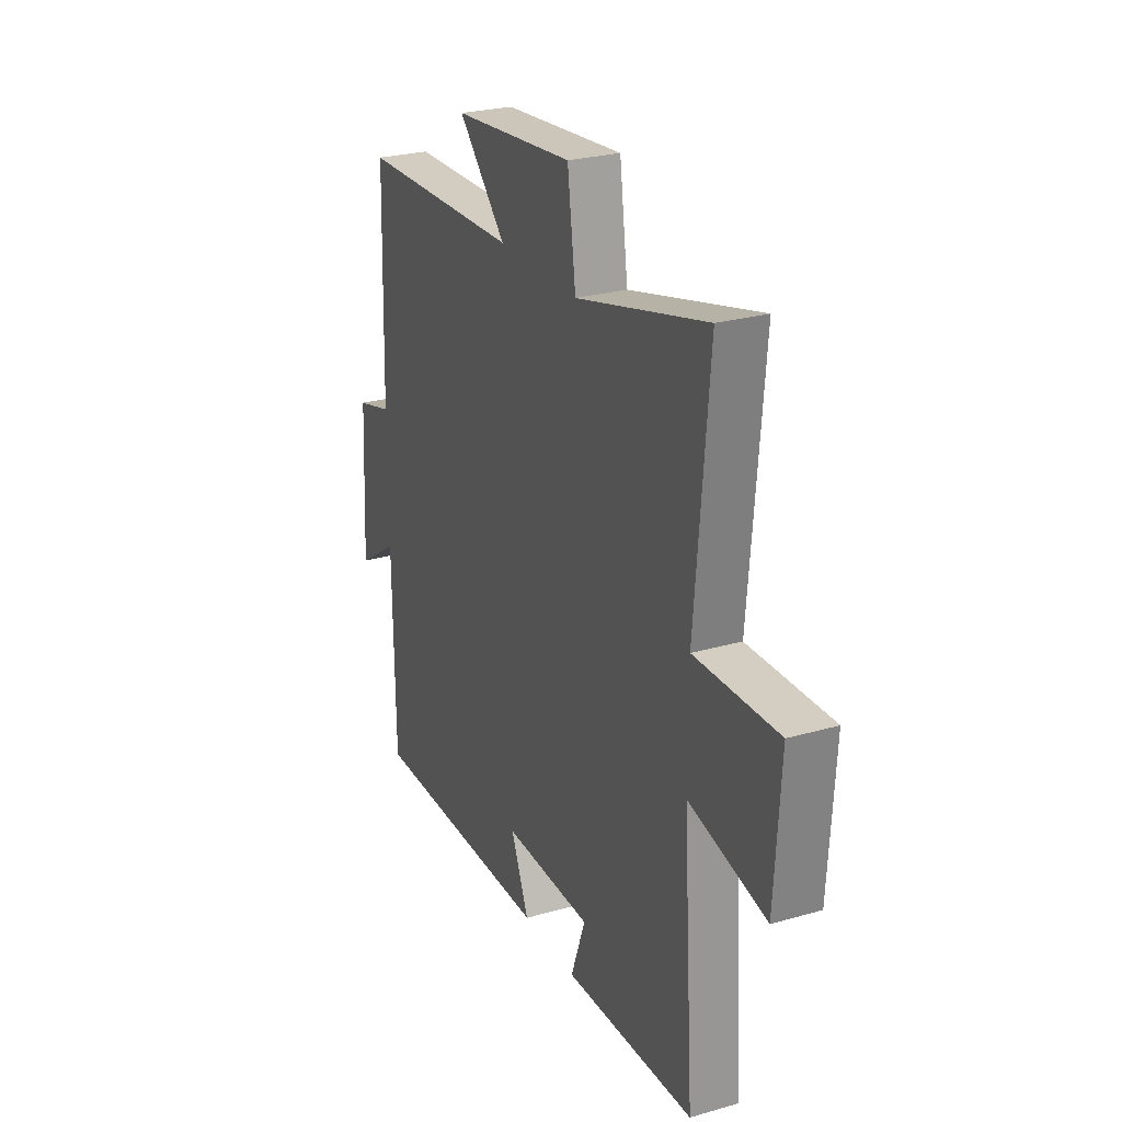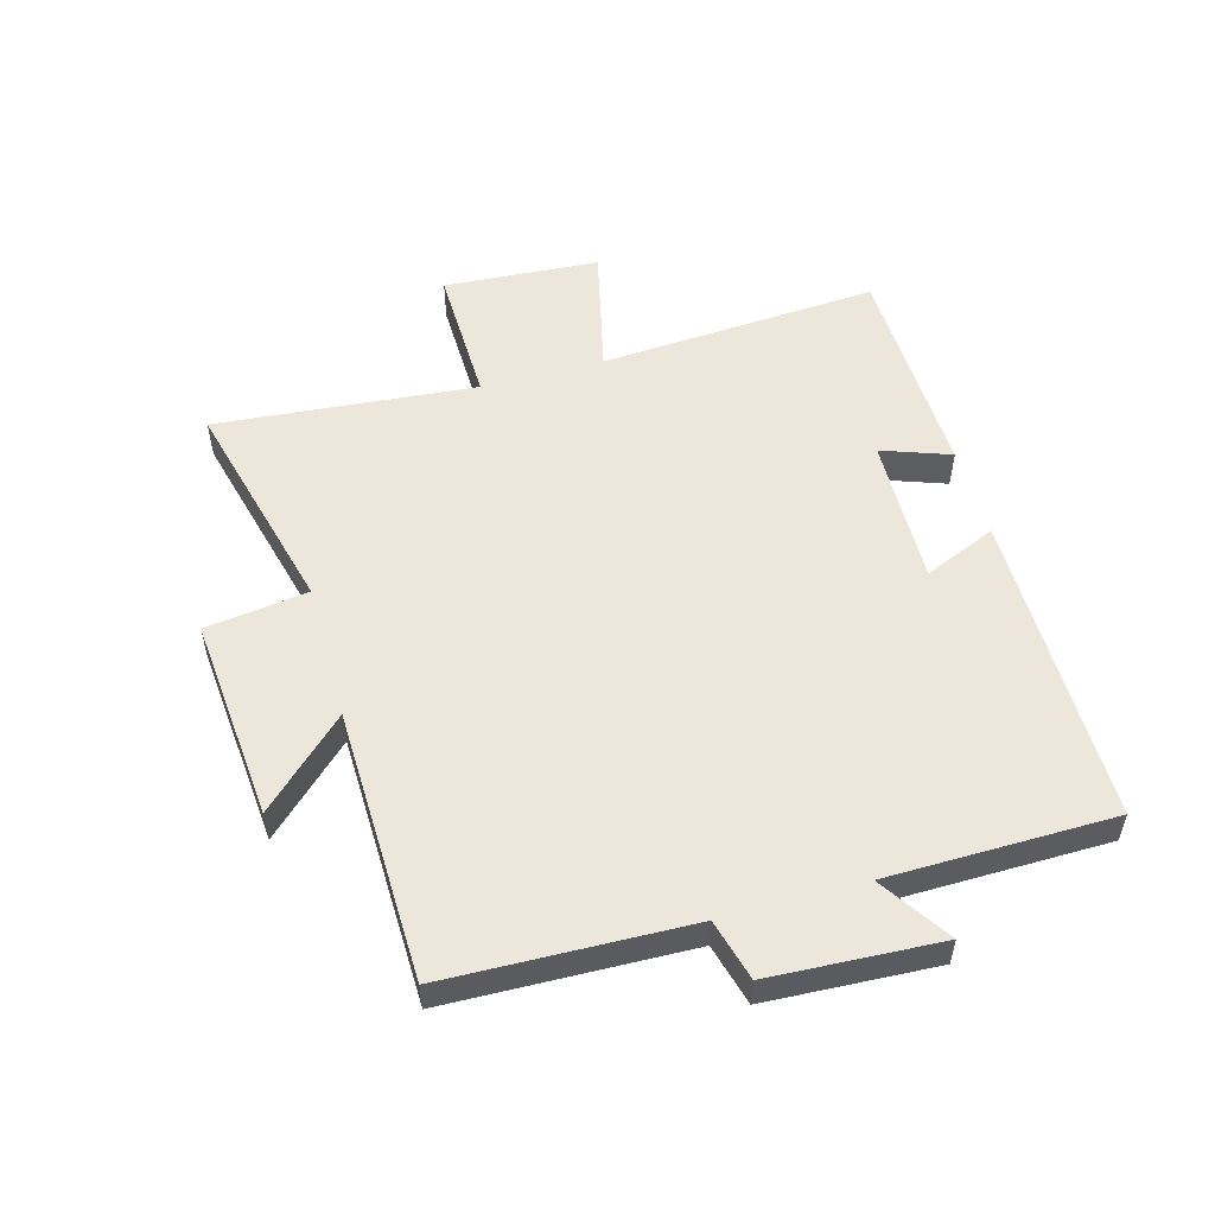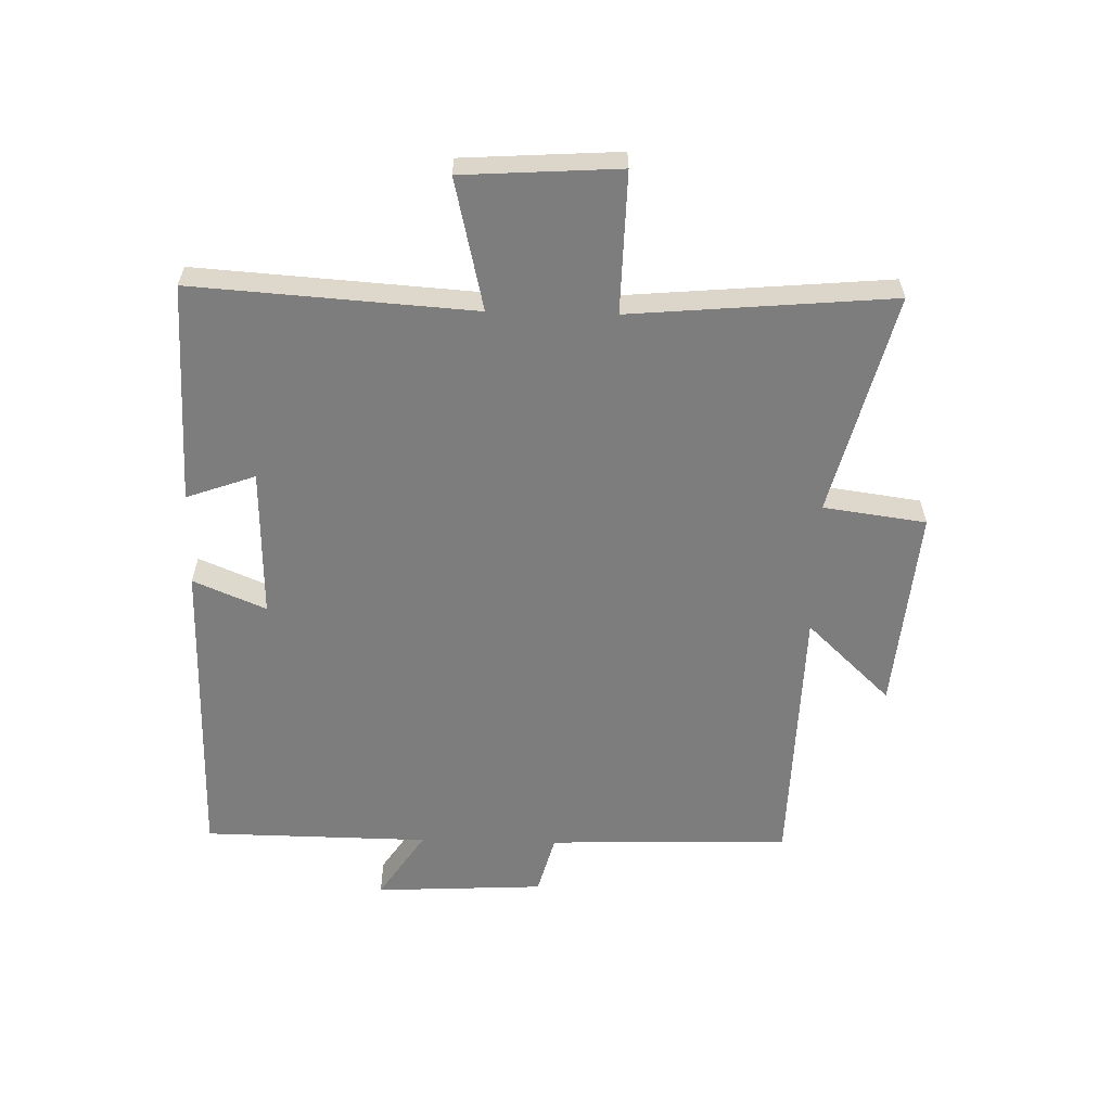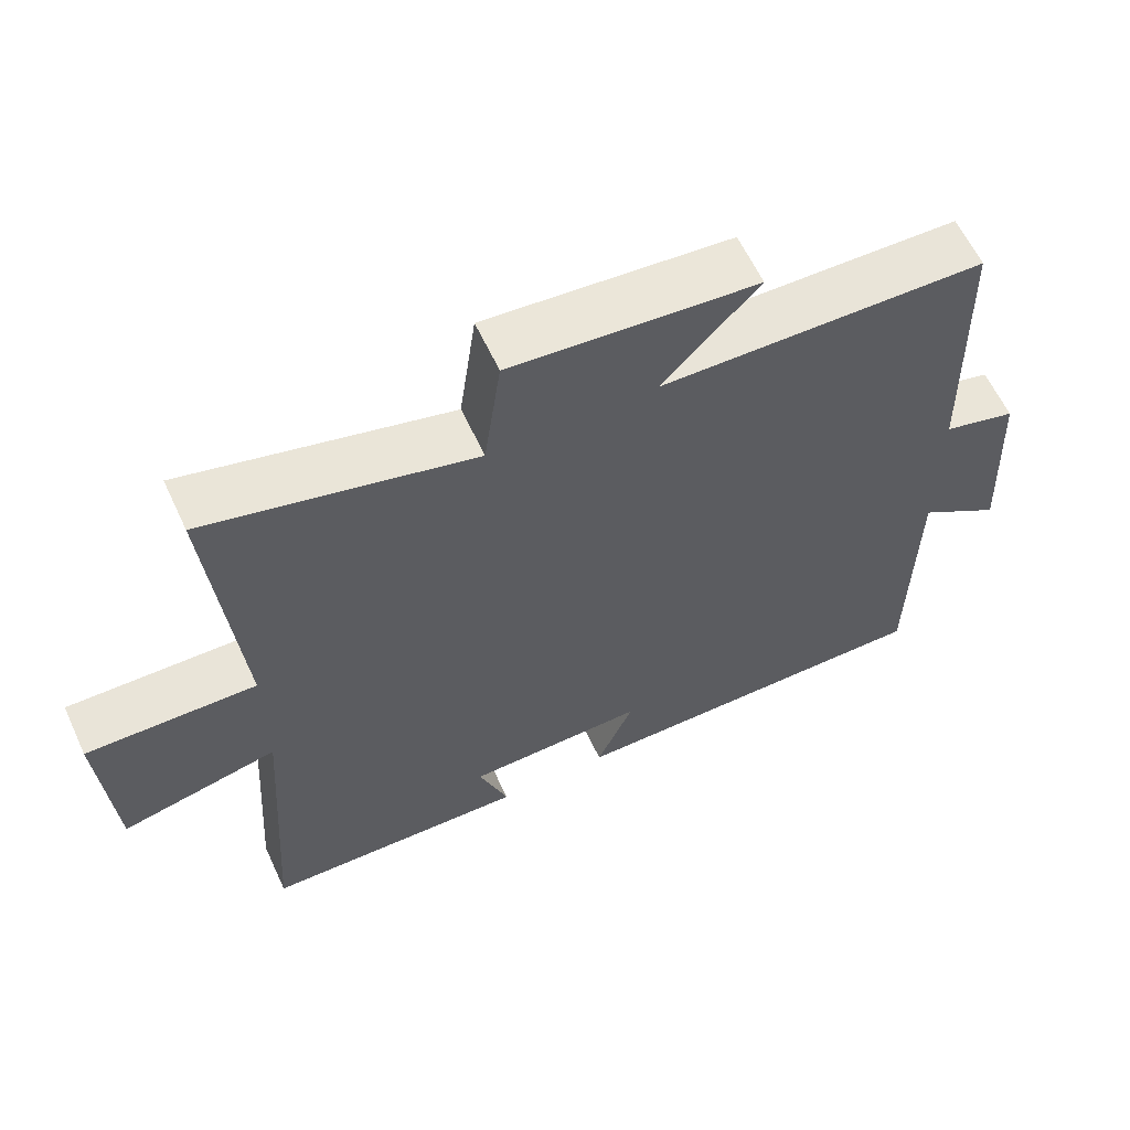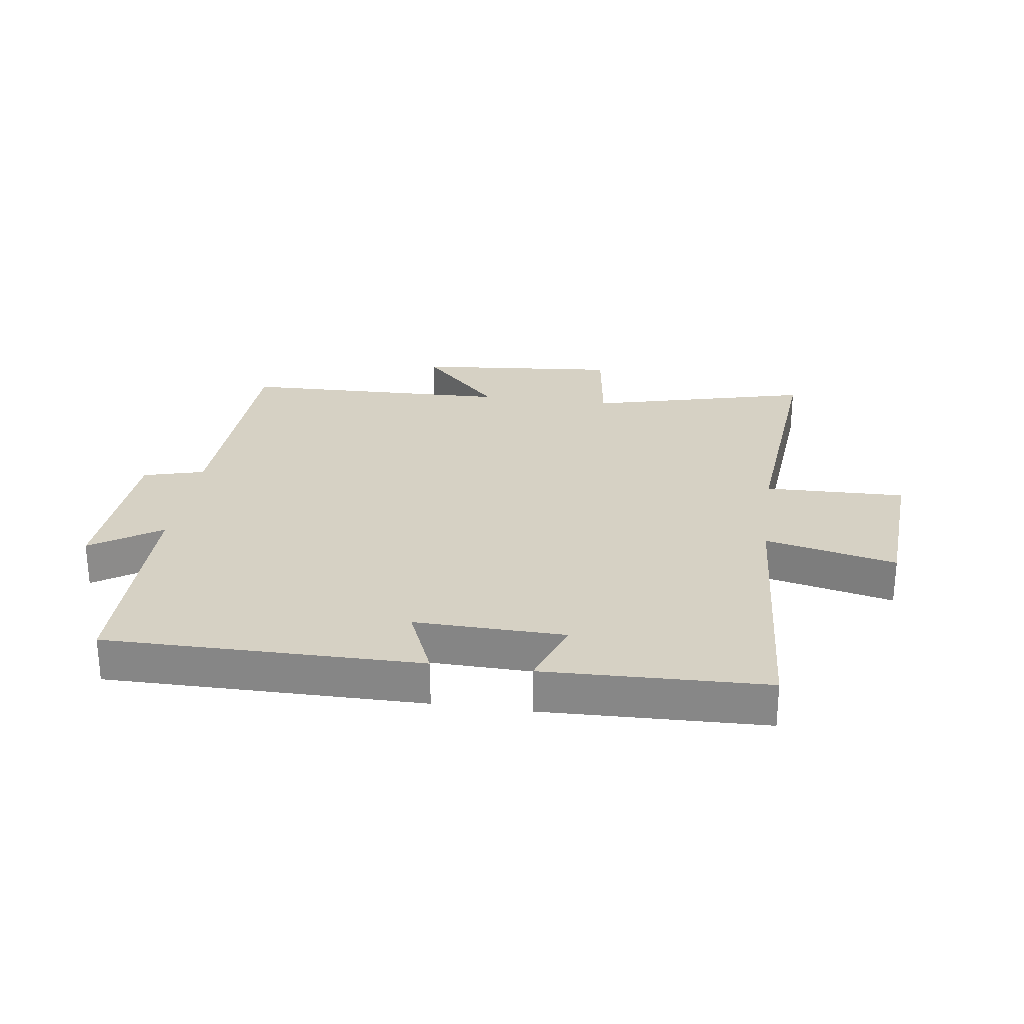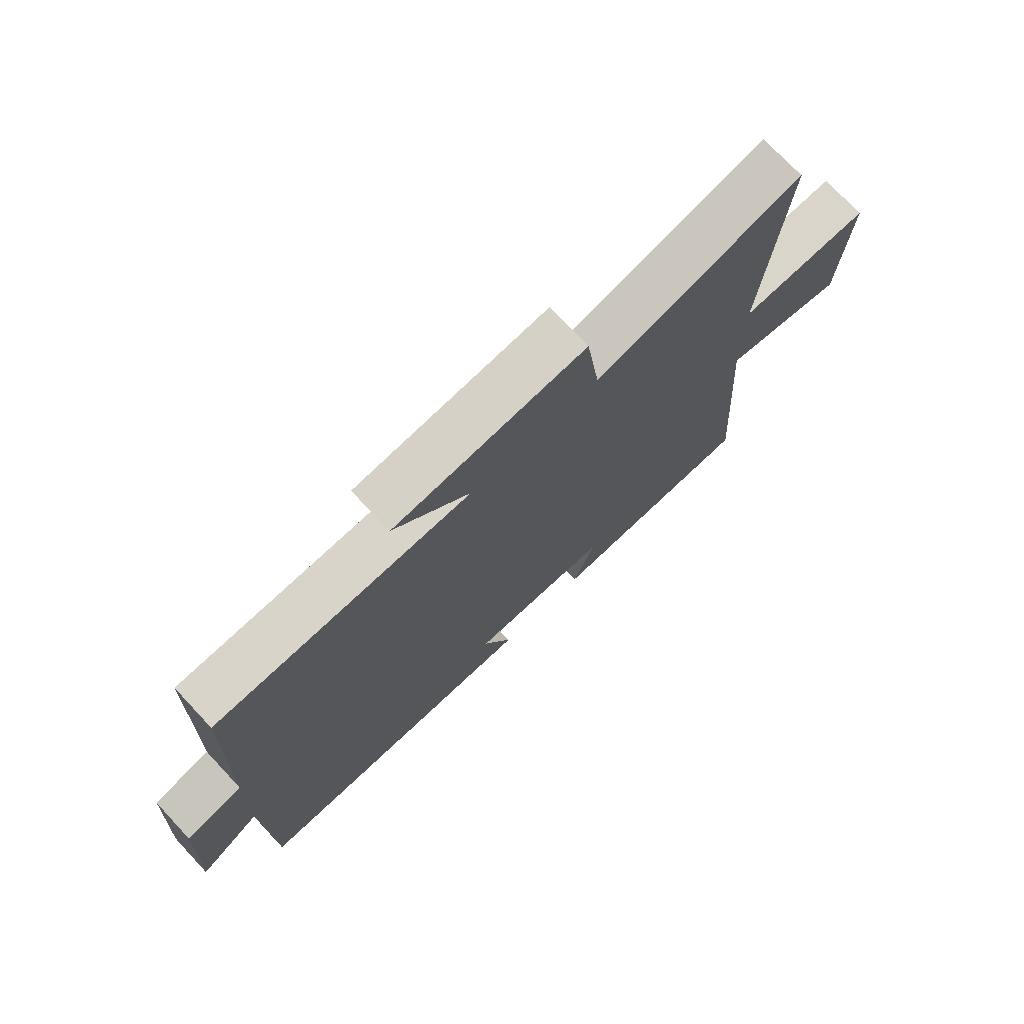
<metadata>
{"format":"obj","ext":"obj","renderer":"f3d","projection":"perspective","resolution":1024,"background":"white","views":[{"elev":26.1,"azim":-114.5,"up":"+Z"},{"elev":53.6,"azim":74.5,"up":"+Y"},{"elev":-59.2,"azim":-91.4,"up":"+Y"},{"elev":61.4,"azim":-24.9,"up":"+Z"},{"elev":26.6,"azim":-172.0,"up":"+Y"},{"elev":73.6,"azim":136.8,"up":"+Z"}]}
</metadata>
<code>
v 0.489 0.07 0.489
v 0.5 0.07 0.095
v 0.599 0.07 0.068
v 0.613 0.07 -0.208
v 0.5 0.07 -0.133
v 0.495 0.07 -0.501
v -0.017 0.07 -0.5
v 0.033 0.07 -0.382
v -0.211 0.07 -0.388
v -0.171 0.07 -0.5
v -0.531 0.07 -0.489
v -0.5 0.07 -0.033
v -0.713 0.07 -0.082
v -0.729 0.07 0.172
v -0.5 0.07 0.167
v -0.537 0.07 0.592
v -0.177 0.07 0.5
v -0.154 0.07 0.667
v 0.178 0.07 0.637
v 0.047 0.07 0.5
v 0.489 0 0.489
v 0.5 0 0.095
v 0.599 0 0.068
v 0.613 0 -0.208
v 0.5 0 -0.133
v 0.495 0 -0.501
v -0.017 0 -0.5
v 0.033 0 -0.382
v -0.211 0 -0.388
v -0.171 0 -0.5
v -0.531 0 -0.489
v -0.5 0 -0.033
v -0.713 0 -0.082
v -0.729 0 0.172
v -0.5 0 0.167
v -0.537 0 0.592
v -0.177 0 0.5
v -0.154 0 0.667
v 0.178 0 0.637
v 0.047 0 0.5
f 17 18 19 20
f 17 20 1 2
f 15 16 17 2
f 12 13 14 15
f 12 15 2 3
f 9 10 11 12
f 8 9 12 3
f 5 6 7 8
f 5 8 3
f 3 4 5
f 40 39 38 37
f 22 21 40 37
f 22 37 36 35
f 35 34 33 32
f 23 22 35 32
f 32 31 30 29
f 23 32 29 28
f 28 27 26 25
f 23 28 25
f 25 24 23
f 1 21 22 2
f 2 22 23 3
f 3 23 24 4
f 4 24 25 5
f 5 25 26 6
f 6 26 27 7
f 7 27 28 8
f 8 28 29 9
f 9 29 30 10
f 10 30 31 11
f 11 31 32 12
f 12 32 33 13
f 13 33 34 14
f 14 34 35 15
f 15 35 36 16
f 16 36 37 17
f 17 37 38 18
f 18 38 39 19
f 19 39 40 20
f 20 40 21 1

</code>
